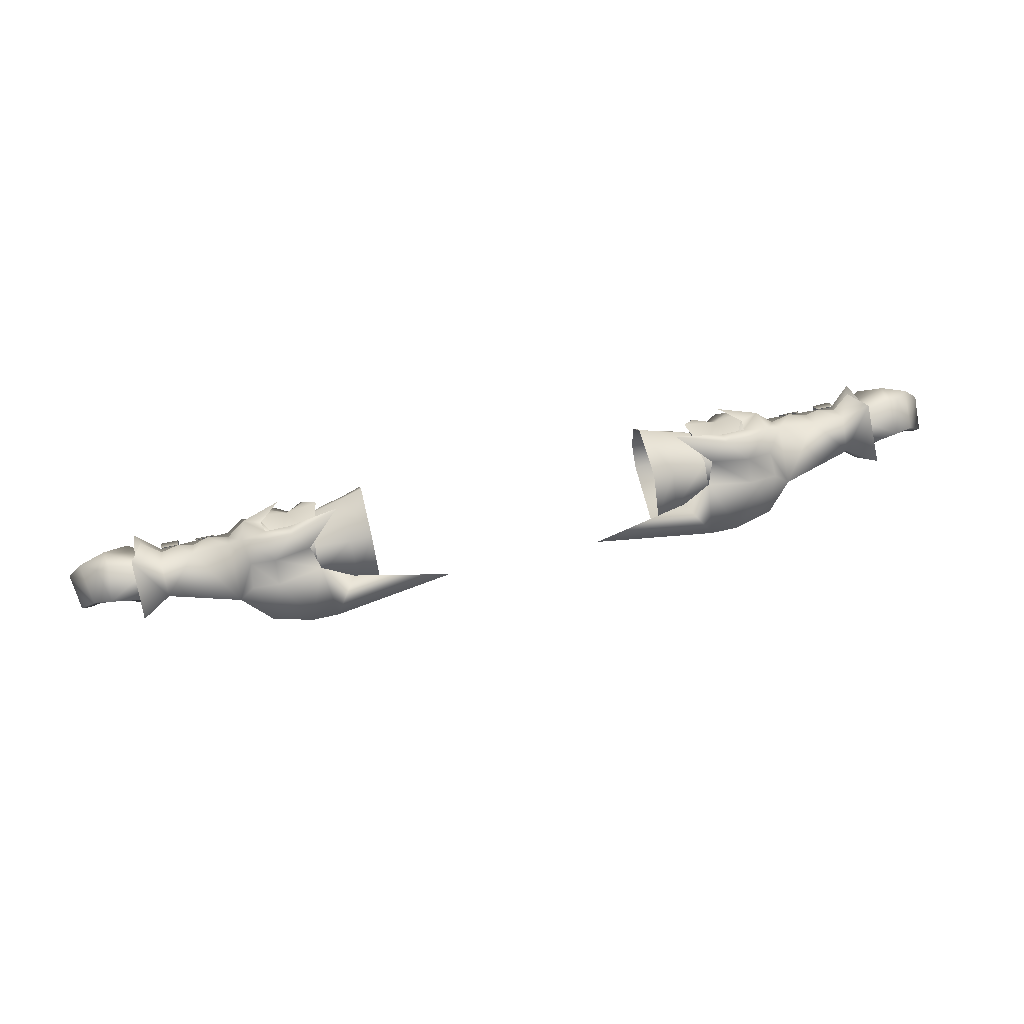
<metadata>
{"format":"obj","ext":"obj","renderer":"f3d","projection":"perspective","resolution":1024,"background":"white","views":[{"elev":63.9,"azim":166.6,"up":"+Y"}]}
</metadata>
<code>
g mesh00
v -78.35 25.3 3.853
v -77.4 28.24 -0.7298
v -79.89 26.9 -0.4636
v -69.97 26.45 -1.9
v -70.41 22.25 -6.684
v -78.33 24.49 -6.374
v -69.81 18.79 0.7094
v -69.78 22.63 2.761
v -73.42 18.06 3.887
v -74.14 22.84 5.485
v -73.42 18.06 3.887
v -77.33 18.14 3.132
v -69.81 18.79 0.7094
v -75.78 21.43 -0.2806
v -70.25 18.59 -4.928
v -72.76 20.43 -5.913
v -70.41 22.25 -6.684
v -78.02 22.46 -5.365
v -78.33 24.49 -6.374
v -74.14 22.84 5.485
v -69.78 22.63 2.761
v -78.35 25.3 3.853
v -69.97 26.45 -1.9
v -77.4 28.24 -0.7298
v -78.33 24.49 -6.374
v -79.89 26.9 -0.4636
f 1 2 3
f 4 5 6
f 7 8 9
f 9 8 10
f 11 12 13
f 13 12 14
f 13 14 15
f 15 14 16
f 15 16 17
f 17 16 18
f 17 18 19
f 20 21 22
f 22 21 23
f 22 23 24
f 24 23 25
f 24 25 26
v -76.59 18.98 6.081
v -74.14 22.84 5.485
v -76.43 21.5 4.657
v -76.16 16.91 4.516
v -73.42 18.06 3.887
v -86.07 20.8 2.557
v -81.87 22.95 -5.058
v -84.7 19.96 -4.26
v -80.82 21.55 -4.794
v -83.32 19.21 -4.028
v -84.7 19.96 -4.26
v -83.56 23.31 3.116
v -82.54 21.87 3.839
v -79 23.18 4.23
v -82.54 21.87 3.839
v -85.15 20.11 3.13
v -86.07 20.8 2.557
v -84.7 19.96 -4.26
v -76.43 21.5 4.657
v -74.14 22.84 5.485
v -78.35 25.3 3.853
v -81.48 17.97 4.944
v -81.53 19.06 5.91
v -81.55 18.61 4.265
v -81.6 19.58 4.983
v -76.43 21.5 4.657
v -81.53 19.06 5.91
v -81.48 17.97 4.944
v -78.33 24.49 -6.374
v -78.02 22.46 -5.365
v -81.87 22.95 -5.058
v -81.6 19.58 4.983
v -75.78 21.43 -0.2806
v -72.76 20.43 -5.913
v -85.15 20.11 3.13
v -73.42 18.06 3.887
v -76.16 16.91 4.516
v -77.33 18.14 3.132
v -78.33 24.49 -6.374
v -79.89 26.9 -0.4636
v -79 23.18 4.23
v -81.48 17.97 4.944
f 27 28 29
f 27 30 31
f 32 33 34
f 35 36 37
f 38 39 40
f 41 42 36
f 36 42 43
f 36 43 44
f 45 46 47
f 28 27 31
f 48 49 50
f 50 49 51
f 50 51 52
f 53 54 30
f 55 56 57
f 57 56 35
f 57 35 37
f 30 27 53
f 53 27 29
f 53 29 58
f 59 56 60
f 33 32 38
f 38 32 61
f 38 61 39
f 62 63 64
f 65 33 66
f 66 33 38
f 66 38 47
f 47 38 40
f 47 40 45
f 36 35 41
f 41 35 56
f 41 56 67
f 67 56 59
f 67 59 52
f 52 59 64
f 52 64 50
f 50 64 63
f 50 63 68
v 79.89 26.9 -0.4636
v 77.4 28.24 -0.7298
v 78.35 25.3 3.853
v 78.33 24.49 -6.374
v 70.41 22.25 -6.684
v 69.97 26.45 -1.9
v 69.81 18.79 0.7094
v 73.42 18.06 3.887
v 69.78 22.63 2.761
v 74.14 22.84 5.485
v 78.33 24.49 -6.374
v 78.02 22.46 -5.365
v 70.41 22.25 -6.684
v 72.76 20.43 -5.913
v 70.25 18.59 -4.928
v 75.78 21.43 -0.2806
v 69.81 18.79 0.7094
v 77.33 18.14 3.132
v 73.42 18.06 3.887
v 79.89 26.9 -0.4636
v 78.33 24.49 -6.374
v 77.4 28.24 -0.7298
v 78.35 25.3 3.853
v 69.78 22.63 2.761
v 74.14 22.84 5.485
f 69 70 71
f 72 73 74
f 75 76 77
f 77 76 78
f 79 80 81
f 81 80 82
f 81 82 83
f 83 82 84
f 83 84 85
f 85 84 86
f 85 86 87
f 88 89 90
f 90 89 74
f 90 74 91
f 91 74 92
f 91 92 93
v 83.32 19.21 -4.028
v 81.87 22.95 -5.058
v 84.7 19.96 -4.26
v 86.07 20.8 2.557
v 84.7 19.96 -4.26
v 81.87 22.95 -5.058
v 86.07 20.8 2.557
v 85.15 20.11 3.13
v 84.7 19.96 -4.26
v 80.82 21.55 -4.794
v 82.54 21.87 3.839
v 79 23.18 4.23
v 74.14 22.84 5.485
v 76.43 21.5 4.657
v 78.35 25.3 3.853
v 79 23.18 4.23
v 73.42 18.06 3.887
v 76.59 18.98 6.081
v 74.14 22.84 5.485
v 76.43 21.5 4.657
v 81.53 19.06 5.91
v 81.48 17.97 4.944
v 81.6 19.58 4.983
v 81.55 18.61 4.265
v 76.43 21.5 4.657
v 76.16 16.91 4.516
v 81.48 17.97 4.944
v 81.53 19.06 5.91
v 80.82 21.55 -4.794
v 81.6 19.58 4.983
v 72.76 20.43 -5.913
v 78.02 22.46 -5.365
v 75.78 21.43 -0.2806
v 83.56 23.31 3.116
v 82.54 21.87 3.839
v 85.15 20.11 3.13
v 77.33 18.14 3.132
v 76.16 16.91 4.516
v 73.42 18.06 3.887
v 81.48 17.97 4.944
v 78.33 24.49 -6.374
v 79.89 26.9 -0.4636
v 78.33 24.49 -6.374
f 94 95 96
f 97 98 99
f 100 101 102
f 102 101 94
f 103 104 105
f 106 107 108
f 108 107 109
f 110 111 112
f 112 111 113
f 114 115 116
f 116 115 117
f 116 117 118
f 119 120 121
f 95 94 122
f 122 94 101
f 122 101 104
f 123 113 121
f 121 113 111
f 121 111 119
f 119 111 110
f 124 125 126
f 99 127 97
f 97 127 128
f 97 128 129
f 130 131 132
f 133 131 117
f 117 131 130
f 117 130 118
f 118 130 126
f 118 126 105
f 105 126 125
f 105 125 103
f 103 125 134
f 103 134 95
f 109 128 108
f 108 128 127
f 108 127 135
f 135 127 99
f 135 99 136
v 46.68 26.05 -10.86
v 51.65 25.8 -10.41
v 49.16 22.61 -16.11
v 42.49 20.96 6.425
v 42.99 14.18 4.202
v 46.38 16.67 5.661
v 42.81 28.37 2.442
v 39.18 26.38 5.08
v 47.2 33.44 -4.585
v 46.47 29.87 -7.631
v 42.33 34.05 -4.888
v 34.34 21.31 -7.976
v 34.33 26.56 -2.156
v 47.78 21.94 -8.305
v 45.26 26.69 -3.655
v 38.75 13.1 -4.253
v 46.25 12.6 -3.954
v 49.06 13.84 3.253
v 44.73 30.61 -4.099
v 38.44 30.61 -4.32
v 36.85 28.29 3.387
v 34.34 21.31 -7.976
v 47.78 21.94 -8.305
v 34.33 16.71 -4.736
v 45.82 16.45 -4.128
v 34.21 17.22 1.729
v 51.65 25.8 -10.41
v 46.68 26.05 -10.86
v 51.08 29.46 -7.099
v 46.47 29.87 -7.631
v 51.85 31.54 -2.884
v 47.2 33.44 -4.585
v 47.25 30.58 -1.539
v 42.33 34.05 -4.888
v 42.56 31.92 -2.243
v 45.37 20.92 8.123
v 46.24 26.27 5.043
v 48.8 28.76 3.253
v 44.43 19.09 2.121
v 44.4 24.73 2.121
v 34.33 22.78 3.72
v 45.26 26.69 -3.655
v 34.33 26.56 -2.156
v 39.91 21.02 7.87
v 39.39 16.76 5.08
v 36.9 14.45 3.275
v 49.16 22.61 -16.11
v 41.89 22.6 -18.05
v 46.68 26.05 -10.86
v 38.33 26.22 -9.454
v 46.47 29.87 -7.631
v 39.55 29.59 -6.414
v 33.28 33.59 -1.471
v 50.94 27.6 -4.182
v 44.4 24.73 2.121
v 50.88 24.3 2.163
v 44.43 19.09 2.121
v 50.94 19.18 2.121
v 45.82 16.45 -4.128
v 50.94 16.98 -4.182
v 47.78 21.94 -8.305
v 50.94 22.29 -8.077
v 45.26 26.69 -3.655
f 137 138 139
f 140 141 142
f 140 143 144
f 145 146 147
f 148 149 150
f 150 149 151
f 152 153 141
f 141 153 154
f 141 154 142
f 155 156 143
f 143 156 157
f 143 157 144
f 158 159 160
f 160 159 161
f 160 161 162
f 163 164 165
f 165 164 166
f 165 166 167
f 167 166 168
f 167 168 169
f 169 168 170
f 169 170 171
f 142 172 140
f 140 172 173
f 140 173 143
f 143 173 174
f 143 174 155
f 161 175 162
f 162 175 176
f 162 176 177
f 177 176 178
f 177 178 179
f 144 180 140
f 140 180 181
f 140 181 141
f 141 181 182
f 141 182 152
f 183 184 185
f 185 184 186
f 185 186 187
f 187 186 188
f 187 188 170
f 170 188 189
f 170 189 171
f 190 191 192
f 192 191 193
f 192 193 194
f 194 193 195
f 194 195 196
f 196 195 197
f 196 197 198
f 198 197 199
f 198 199 190
f 190 199 191
v 72.44 17.02 4.334
v 69.39 22.04 -2.769
v 72.35 23.61 6.865
v 72.83 30.06 -1.754
v 67.68 28.27 -2.251
v 71.24 25.33 4.107
v 72.44 16.44 -6.158
v 72.33 23.63 -9.964
v 72.37 29.41 -1.833
v 67.68 23.65 -7.347
v 70.97 17.72 -6.426
v 67.63 19.92 -5.054
v 67.64 19.74 -2.455
v 67.68 28.27 -2.251
v 72.83 30.06 -1.754
v 67.68 23.65 -7.347
v 72.83 23.67 -10.94
v 70.97 17.72 -6.426
v 67.67 27.01 -1.998
v 72.37 29.41 -1.833
v 67.7 23.71 -6.045
v 72.33 23.63 -9.964
v 67.72 20.35 -5.189
v 72.44 16.44 -6.158
v 67.72 20.31 0.7591
v 72.44 17.02 4.334
v 67.69 23.76 2.79
v 72.35 23.61 6.865
v 67.67 27.01 -1.998
v 72.37 29.41 -1.833
f 200 201 202
f 203 204 205
f 201 200 206
f 206 207 201
f 201 207 208
f 201 208 202
f 209 210 211
f 211 210 212
f 213 214 215
f 215 214 216
f 215 216 217
f 218 219 220
f 220 219 221
f 220 221 222
f 222 221 223
f 222 223 224
f 224 223 225
f 224 225 226
f 226 225 227
f 226 227 228
f 228 227 229
v 47.86 24.73 4.198
v 49.55 29.21 0.04355
v 43.45 26.93 -3.602
v 64.29 18.75 -2.552
v 67.68 19.6 -2.562
v 64.4 19.14 1.209
v 67.49 19.92 0.9459
v 57.4 17.14 -2.796
v 61.1 18.11 -2.708
v 57.51 17.49 1.215
v 61.15 18.44 1.125
v 38.33 18 -9.459
v 47.25 18.99 -11.73
v 39.63 15.92 -8.314
v 51.71 19.56 -10.68
v 51.74 16.09 -9.264
v 47.18 15.68 -10.14
v 48.49 15.54 -7.043
v 51.65 22.58 -9.091
v 54.25 16.91 -6.07
v 67.72 20.35 -5.189
v 54.14 28.21 -2.85
v 67.67 27.01 -1.998
v 67.7 23.71 -6.045
v 49.55 29.21 0.04355
v 49.16 22.61 -16.11
v 54.5 23.05 -11.04
v 54.45 19.82 -8.636
v 14.67 22.75 -14.83
v 32.59 25.93 -12.35
v 36.94 22.59 -18.06
v 38.33 26.22 -9.454
v 41.89 22.6 -18.05
v 67.59 23.98 3.81
v 67.52 25.71 1.972
v 64.13 25.67 1.981
v 54.25 16.91 -6.07
v 67.72 20.35 -5.189
v 67.72 20.31 0.7591
v 67.68 23.65 -7.347
v 61.5 29.03 -2.326
v 67.68 28.27 -2.251
v 46.52 21.33 -10
v 43.45 26.93 -3.602
v 47.18 15.68 -10.14
v 37.14 13.05 -2.469
v 64.21 23.69 3.888
v 64.4 19.14 1.209
v 67.49 19.92 0.9459
v 48.61 13.87 0.2001
v 43.44 14.27 -2.687
v 43.91 29.53 4.63
v 48.82 26.96 3.412
v 51.1 29.17 2.237
v 61.01 23.12 3.737
v 60.93 25.77 2.12
v 57.24 25.73 2.234
v 57.32 22.83 3.888
v 57.51 17.49 1.215
v 61.15 18.44 1.125
v 51.85 31.54 -2.884
v 47.25 30.58 -1.539
v 47.79 29.45 1.059
v 14.67 22.75 -14.83
v 32.62 19.36 -12.35
v 38.33 18 -9.459
v 38.33 26.22 -9.454
v 54.14 28.21 -2.85
v 49.55 29.21 0.04355
v 51.64 22.75 5.952
v 51.65 22.58 -9.091
v 48.49 15.54 -7.043
v 44.23 15.8 -4.428
v 58.74 24.55 2.779
v 61.53 25.27 1.401
v 64.51 24.5 2.453
v 67.5 25.25 1.317
v 71.24 25.33 4.107
v 54.64 25.29 1.497
v 54.4 29.9 -2.413
v 67.63 19.92 -5.054
v 53.71 16.54 -6.524
v 67.64 19.74 -2.455
v 53.55 16.71 -2.78
v 67.67 27.01 -1.998
v 54.14 28.21 -2.85
v 67.69 23.76 2.79
v 54.78 22.62 3.758
v 54.58 17.77 1.211
v 48.49 15.54 -7.043
v 54.25 16.91 -6.07
v 50.71 15.94 2.55
v 54.58 17.77 1.211
v 54.78 22.62 3.758
v 51.64 22.75 5.952
v 48.17 19.41 3.961
v 50.71 15.94 2.55
v 44.23 15.8 -4.428
v 51.35 24.52 4.329
v 51.08 29.46 -7.099
v 51.65 25.8 -10.41
f 230 231 232
f 233 234 235
f 235 234 236
f 237 238 239
f 239 238 240
f 241 242 243
f 244 245 242
f 242 245 246
f 242 246 243
f 247 248 249
f 249 248 250
f 251 252 253
f 254 251 248
f 248 251 253
f 248 253 250
f 255 256 257
f 258 259 260
f 260 259 261
f 260 261 262
f 263 264 265
f 266 267 268
f 269 270 271
f 272 273 231
f 243 274 275
f 265 276 263
f 263 276 277
f 263 277 278
f 245 279 274
f 274 279 280
f 274 280 275
f 281 282 283
f 284 285 286
f 286 287 284
f 284 287 288
f 284 288 289
f 290 291 283
f 283 291 292
f 283 292 281
f 293 294 259
f 259 294 295
f 259 295 296
f 297 298 299
f 231 300 272
f 272 300 301
f 272 301 302
f 303 304 270
f 270 304 305
f 270 305 271
f 271 305 306
f 271 306 307
f 308 303 309
f 309 303 270
f 309 270 256
f 256 270 269
f 256 269 257
f 257 269 310
f 257 310 311
f 311 310 312
f 311 312 313
f 314 315 316
f 316 315 317
f 316 317 268
f 268 317 318
f 268 318 266
f 319 320 321
f 321 320 322
f 321 322 299
f 299 322 323
f 299 323 297
f 231 230 324
f 324 230 325
f 324 325 326
f 326 325 327
f 326 327 301
f 282 328 283
f 283 328 308
f 283 308 290
f 290 308 309
f 290 309 329
f 329 309 256
f 329 256 330
f 330 256 255
f 313 279 311
f 311 279 245
f 311 245 257
f 257 245 244
f 257 244 255
f 255 244 242
f 255 242 262
f 262 242 241
f 262 241 260
f 260 241 294
f 260 294 258
v -46.38 16.67 5.661
v -42.99 14.18 4.202
v -42.49 20.96 6.425
v -39.18 26.38 5.08
v -42.81 28.37 2.442
v -47.25 30.58 -1.539
v -42.56 31.92 -2.243
v -42.33 34.05 -4.888
v -33.28 33.59 -1.471
v -39.55 29.59 -6.414
v -47.2 33.44 -4.585
v -46.47 29.87 -7.631
v -51.85 31.54 -2.884
v -47.78 21.94 -8.305
v -45.26 26.69 -3.655
v -34.34 21.31 -7.976
v -34.33 26.56 -2.156
v -49.06 13.84 3.253
v -46.25 12.6 -3.954
v -38.75 13.1 -4.253
v -36.85 28.29 3.387
v -38.44 30.61 -4.32
v -44.73 30.61 -4.099
v -44.43 19.09 2.121
v -45.82 16.45 -4.128
v -34.33 16.71 -4.736
v -47.78 21.94 -8.305
v -34.34 21.31 -7.976
v -51.85 31.54 -2.884
v -47.25 30.58 -1.539
v -47.2 33.44 -4.585
v -42.33 34.05 -4.888
v -46.47 29.87 -7.631
v -46.68 26.05 -10.86
v -38.33 26.22 -9.454
v -41.89 22.6 -18.05
v -48.8 28.76 3.253
v -46.24 26.27 5.043
v -45.37 20.92 8.123
v -34.33 16.71 -4.736
v -34.21 17.22 1.729
v -44.43 19.09 2.121
v -34.33 22.78 3.72
v -44.4 24.73 2.121
v -34.33 26.56 -2.156
v -45.26 26.69 -3.655
v -36.9 14.45 3.275
v -39.39 16.76 5.08
v -39.91 21.02 7.87
v -41.89 22.6 -18.05
v -49.16 22.61 -16.11
v -46.68 26.05 -10.86
v -51.65 25.8 -10.41
v -46.47 29.87 -7.631
v -51.08 29.46 -7.099
v -51.85 31.54 -2.884
v -45.26 26.69 -3.655
v -50.88 24.3 2.163
v -44.4 24.73 2.121
v -50.94 19.18 2.121
v -44.43 19.09 2.121
v -50.94 16.98 -4.182
v -45.82 16.45 -4.128
v -50.94 22.29 -8.077
v -47.78 21.94 -8.305
v -50.94 27.6 -4.182
f 331 332 333
f 334 335 333
f 336 337 338
f 338 337 339
f 338 339 340
f 341 342 343
f 344 345 346
f 346 345 347
f 331 348 332
f 332 348 349
f 332 349 350
f 334 351 335
f 335 351 352
f 335 352 353
f 354 355 356
f 356 355 357
f 356 357 358
f 359 360 361
f 361 360 362
f 361 362 363
f 363 362 340
f 363 340 364
f 364 340 365
f 364 365 366
f 353 367 335
f 335 367 368
f 335 368 333
f 333 368 369
f 333 369 331
f 370 371 372
f 372 371 373
f 372 373 374
f 374 373 375
f 374 375 376
f 350 377 332
f 332 377 378
f 332 378 333
f 333 378 379
f 333 379 334
f 380 381 382
f 382 381 383
f 382 383 384
f 384 383 385
f 384 385 386
f 387 388 389
f 389 388 390
f 389 390 391
f 391 390 392
f 391 392 393
f 393 392 394
f 393 394 395
f 395 394 396
f 395 396 387
f 387 396 388
v -72.44 16.44 -6.158
v -72.44 17.02 4.334
v -69.39 22.04 -2.769
v -72.35 23.61 6.865
v -72.37 29.41 -1.833
v -72.34 23.63 -9.964
v -67.68 23.65 -7.347
v -67.63 19.92 -5.054
v -70.97 17.72 -6.426
v -67.64 19.74 -2.455
v -70.97 17.72 -6.426
v -72.83 23.67 -10.94
v -67.68 23.65 -7.347
v -72.83 30.06 -1.754
v -67.68 28.27 -2.251
v -71.24 25.33 4.107
v -67.72 20.35 -5.189
v -67.72 20.31 0.7591
v -72.44 17.02 4.334
v -67.69 23.76 2.79
v -72.35 23.61 6.865
v -67.67 27.01 -1.998
v -72.37 29.41 -1.833
v -72.44 17.02 4.334
v -72.44 16.44 -6.158
v -67.72 20.35 -5.189
v -72.34 23.63 -9.964
v -67.7 23.71 -6.045
v -72.37 29.41 -1.833
v -67.67 27.01 -1.998
f 397 398 399
f 399 398 400
f 400 401 399
f 399 401 402
f 399 402 397
f 403 404 405
f 405 404 406
f 407 408 409
f 409 408 410
f 409 410 411
f 411 410 412
f 413 414 415
f 415 414 416
f 415 416 417
f 417 416 418
f 417 418 419
f 420 421 422
f 422 421 423
f 422 423 424
f 424 423 425
f 424 425 426
v -47.18 15.68 -10.14
v -47.25 18.99 -11.73
v -38.33 18 -9.459
v -54.5 23.05 -11.04
v -51.65 25.8 -10.41
v -49.16 22.61 -16.11
v -64.4 19.14 1.209
v -67.49 19.92 0.9459
v -64.29 18.75 -2.552
v -67.68 19.6 -2.562
v -57.51 17.49 1.215
v -61.15 18.44 1.125
v -57.4 17.14 -2.796
v -61.1 18.11 -2.708
v -39.63 15.92 -8.314
v -67.72 20.35 -5.189
v -67.7 23.71 -6.045
v -54.25 16.91 -6.07
v -51.65 22.58 -9.091
v -48.49 15.54 -7.043
v -67.67 27.01 -1.998
v -54.14 28.21 -2.85
v -49.55 29.21 0.04355
v -51.71 19.56 -10.68
v -51.74 16.09 -9.264
v -54.45 19.82 -8.636
v -41.89 22.6 -18.05
v -38.33 26.22 -9.454
v -36.94 22.59 -18.06
v -32.59 25.93 -12.35
v -14.67 22.75 -14.83
v -64.13 25.67 1.981
v -67.52 25.71 1.972
v -64.21 23.69 3.888
v -54.14 28.21 -2.85
v -67.67 27.01 -1.998
v -67.69 23.76 2.79
v -54.25 16.91 -6.07
v -48.49 15.54 -7.043
v -54.58 17.77 1.211
v -67.68 28.27 -2.251
v -61.5 29.03 -2.326
v -67.68 23.65 -7.347
v -67.64 19.74 -2.455
v -67.63 19.92 -5.054
v -53.55 16.71 -2.78
v -49.55 29.21 0.04355
v -43.45 26.93 -3.602
v -46.52 21.33 -10
v -37.14 13.05 -2.469
v -47.18 15.68 -10.14
v -67.59 23.98 3.81
v -67.49 19.92 0.9459
v -64.4 19.14 1.209
v -51.1 29.17 2.237
v -48.82 26.96 3.412
v -43.91 29.53 4.63
v -57.24 25.73 2.234
v -60.93 25.77 2.12
v -57.32 22.83 3.888
v -61.01 23.12 3.737
v -61.15 18.44 1.125
v -57.51 17.49 1.215
v -47.79 29.45 1.059
v -47.25 30.58 -1.539
v -51.85 31.54 -2.884
v -14.67 22.75 -14.83
v -32.62 19.36 -12.35
v -38.33 26.22 -9.454
v -38.33 18 -9.459
v -51.64 22.75 5.952
v -49.55 29.21 0.04355
v -54.14 28.21 -2.85
v -44.23 15.8 -4.428
v -48.49 15.54 -7.043
v -51.65 22.58 -9.091
v -54.78 22.62 3.758
v -50.71 15.94 2.55
v -67.63 19.92 -5.054
v -54.4 29.9 -2.413
v -58.74 24.55 2.779
v -54.64 25.29 1.497
v -67.72 20.35 -5.189
v -54.25 16.91 -6.07
v -67.72 20.31 0.7591
v -54.58 17.77 1.211
v -54.78 22.62 3.758
v -43.44 14.27 -2.687
v -48.61 13.87 0.2001
v -53.71 16.54 -6.524
v -44.23 15.8 -4.428
v -50.71 15.94 2.55
v -48.17 19.41 3.961
v -51.64 22.75 5.952
v -47.86 24.73 4.198
v -43.45 26.93 -3.602
v -71.24 25.33 4.107
v -67.5 25.25 1.317
v -64.51 24.5 2.453
v -61.53 25.27 1.401
v -51.08 29.46 -7.099
v -51.35 24.52 4.329
f 427 428 429
f 430 431 432
f 433 434 435
f 435 434 436
f 437 438 439
f 439 438 440
f 441 427 429
f 442 443 444
f 444 443 445
f 444 445 446
f 443 447 445
f 445 447 448
f 445 448 449
f 428 427 450
f 450 427 451
f 450 451 452
f 453 454 455
f 455 454 456
f 455 456 457
f 458 459 460
f 461 462 463
f 464 465 466
f 467 468 469
f 470 471 472
f 473 474 475
f 476 477 441
f 459 478 460
f 460 478 479
f 460 479 480
f 481 482 483
f 484 485 486
f 485 487 486
f 486 487 488
f 486 488 489
f 483 490 481
f 481 490 491
f 481 491 492
f 493 456 494
f 494 456 495
f 494 495 496
f 497 498 499
f 500 501 475
f 475 501 502
f 475 502 473
f 499 503 497
f 497 503 466
f 497 466 504
f 504 466 465
f 505 469 430
f 430 469 468
f 430 468 506
f 506 468 507
f 506 507 508
f 509 510 511
f 511 510 512
f 511 512 463
f 463 512 513
f 463 513 461
f 476 514 477
f 477 514 515
f 477 515 451
f 451 515 516
f 451 516 452
f 501 517 518
f 518 517 519
f 518 519 520
f 520 519 521
f 520 521 473
f 473 521 522
f 523 524 467
f 467 524 525
f 467 525 468
f 468 525 526
f 468 526 507
f 431 430 527
f 527 430 506
f 527 506 492
f 492 506 508
f 492 508 481
f 481 508 528
f 481 528 482
f 457 494 455
f 455 494 429
f 455 429 453
f 453 429 428
f 453 428 432
f 432 428 450
f 432 450 430
f 430 450 452
f 430 452 505
f 505 452 516
f 505 516 472
f 472 516 515
v 32.03 15.08 -8.092
v 27.8 21.83 -11.94
v 31.77 21.77 -10.78
v 27.8 21.83 -11.94
v 27.8 29.61 -6.767
v 31.77 21.77 -10.78
v 27.8 28.86 4.036
v 31.56 27.85 3.363
v 31.97 28.28 -6.176
v 31.66 18.85 5.77
v 36.49 19.07 4.973
v 31.68 22.96 6.205
v 36.41 22.73 5.06
v 31.56 27.85 3.363
v 27.8 13.97 -8.535
v 31.89 15.59 2.831
v 27.8 14.38 3.198
v 31.89 15.59 2.831
v 31.66 18.85 5.77
v 27.8 14.38 3.198
v 31.56 27.85 3.363
v 27.8 28.86 4.036
v 31.68 22.96 6.205
v 27.8 23.75 7.14
v 27.8 17.62 6.862
v 37.97 25.96 2.522
v 38.65 27.36 -5.209
v 31.97 28.28 -6.176
v 39.02 21.85 -9.133
v 31.77 21.77 -10.78
v 39.23 15.99 -6.211
v 32.03 15.08 -8.092
v 38.47 16.42 2.276
v 31.89 15.59 2.831
v 36.49 19.07 4.973
v 31.66 18.85 5.77
f 529 530 531
f 532 533 534
f 535 536 533
f 533 536 537
f 533 537 534
f 538 539 540
f 540 539 541
f 540 541 542
f 530 529 543
f 543 529 544
f 543 544 545
f 546 547 548
f 549 550 551
f 551 550 552
f 551 552 547
f 547 552 553
f 547 553 548
f 541 554 542
f 542 554 555
f 542 555 556
f 556 555 557
f 556 557 558
f 558 557 559
f 558 559 560
f 560 559 561
f 560 561 562
f 562 561 563
f 562 563 564
v -27.8 13.97 -8.535
v -31.77 21.77 -10.78
v -27.8 21.83 -11.94
v -31.77 21.77 -10.78
v -31.97 28.28 -6.176
v -27.8 21.83 -11.94
v -31.56 27.85 3.363
v -27.8 28.86 4.036
v -27.8 29.61 -6.767
v -31.89 15.59 2.831
v -31.66 18.85 5.77
v -36.49 19.07 4.973
v -32.03 15.08 -8.092
v -27.8 14.38 3.198
v -31.89 15.59 2.831
v -27.8 14.38 3.198
v -27.8 17.62 6.862
v -31.89 15.59 2.831
v -38.65 27.36 -5.209
v -37.97 25.96 2.522
v -31.56 27.85 3.363
v -36.41 22.73 5.06
v -31.68 22.96 6.205
v -36.49 19.07 4.973
v -31.66 18.85 5.77
v -38.47 16.42 2.276
v -39.23 15.99 -6.211
v -32.03 15.08 -8.092
v -39.02 21.85 -9.133
v -31.77 21.77 -10.78
v -31.97 28.28 -6.176
v -27.8 28.86 4.036
v -31.56 27.85 3.363
v -27.8 23.75 7.14
v -31.68 22.96 6.205
v -31.66 18.85 5.77
f 565 566 567
f 568 569 570
f 571 572 569
f 569 572 573
f 569 573 570
f 574 575 576
f 566 565 577
f 577 565 578
f 577 578 579
f 580 581 582
f 583 584 585
f 585 584 586
f 585 586 587
f 587 586 588
f 587 588 589
f 576 590 574
f 574 590 591
f 574 591 592
f 592 591 593
f 592 593 594
f 594 593 583
f 594 583 595
f 595 583 585
f 596 597 598
f 598 597 599
f 598 599 581
f 581 599 600
f 581 600 582

</code>
